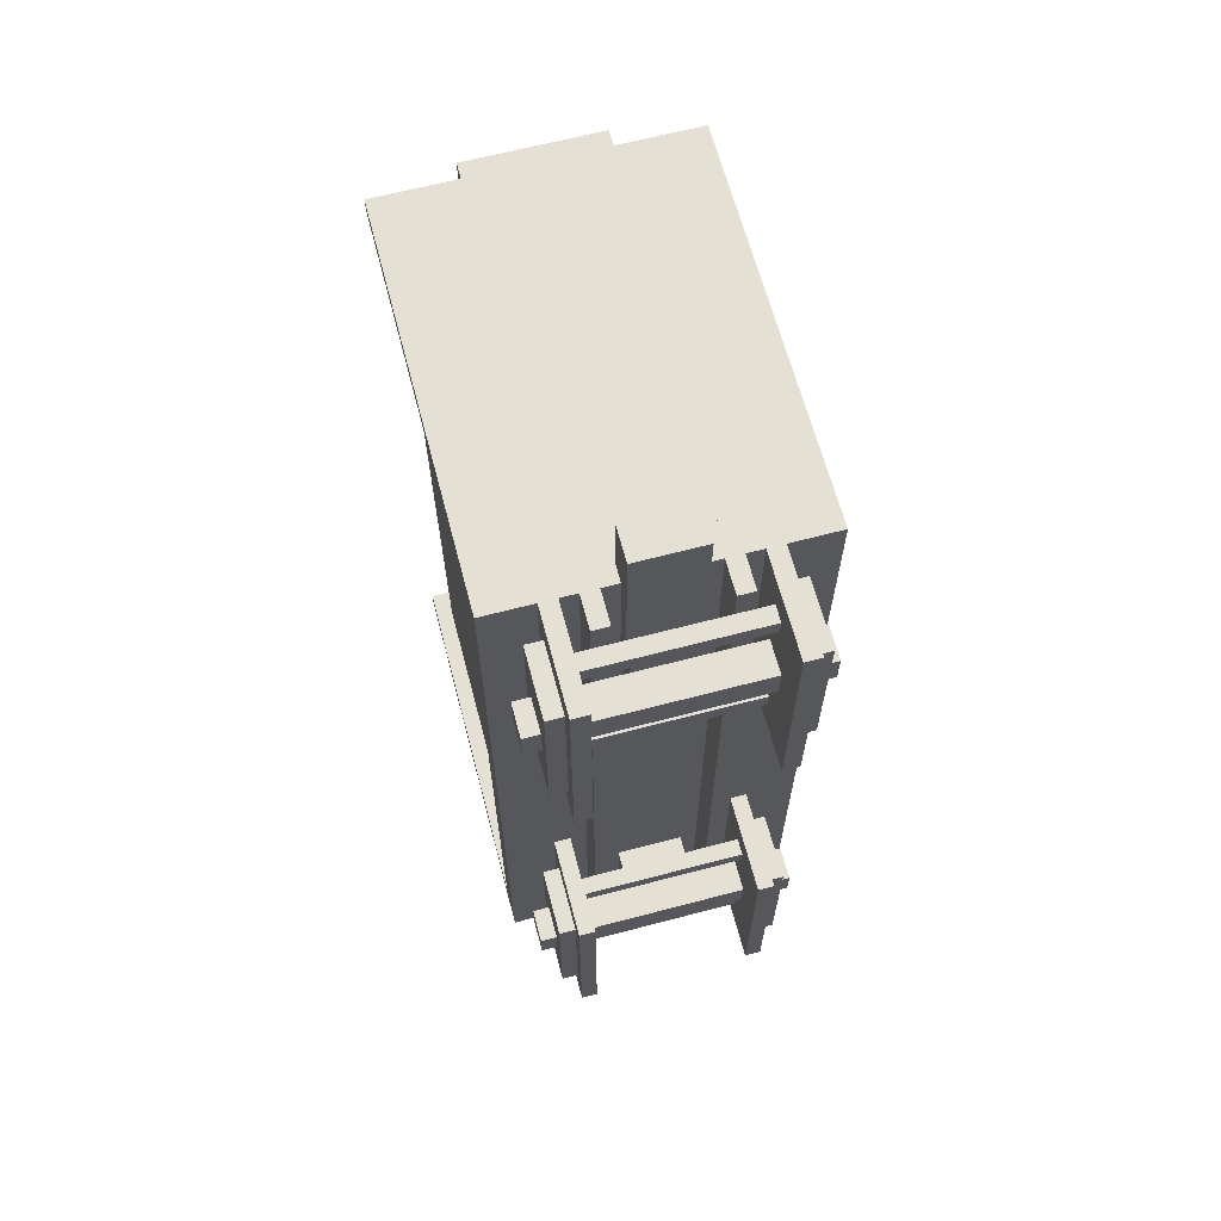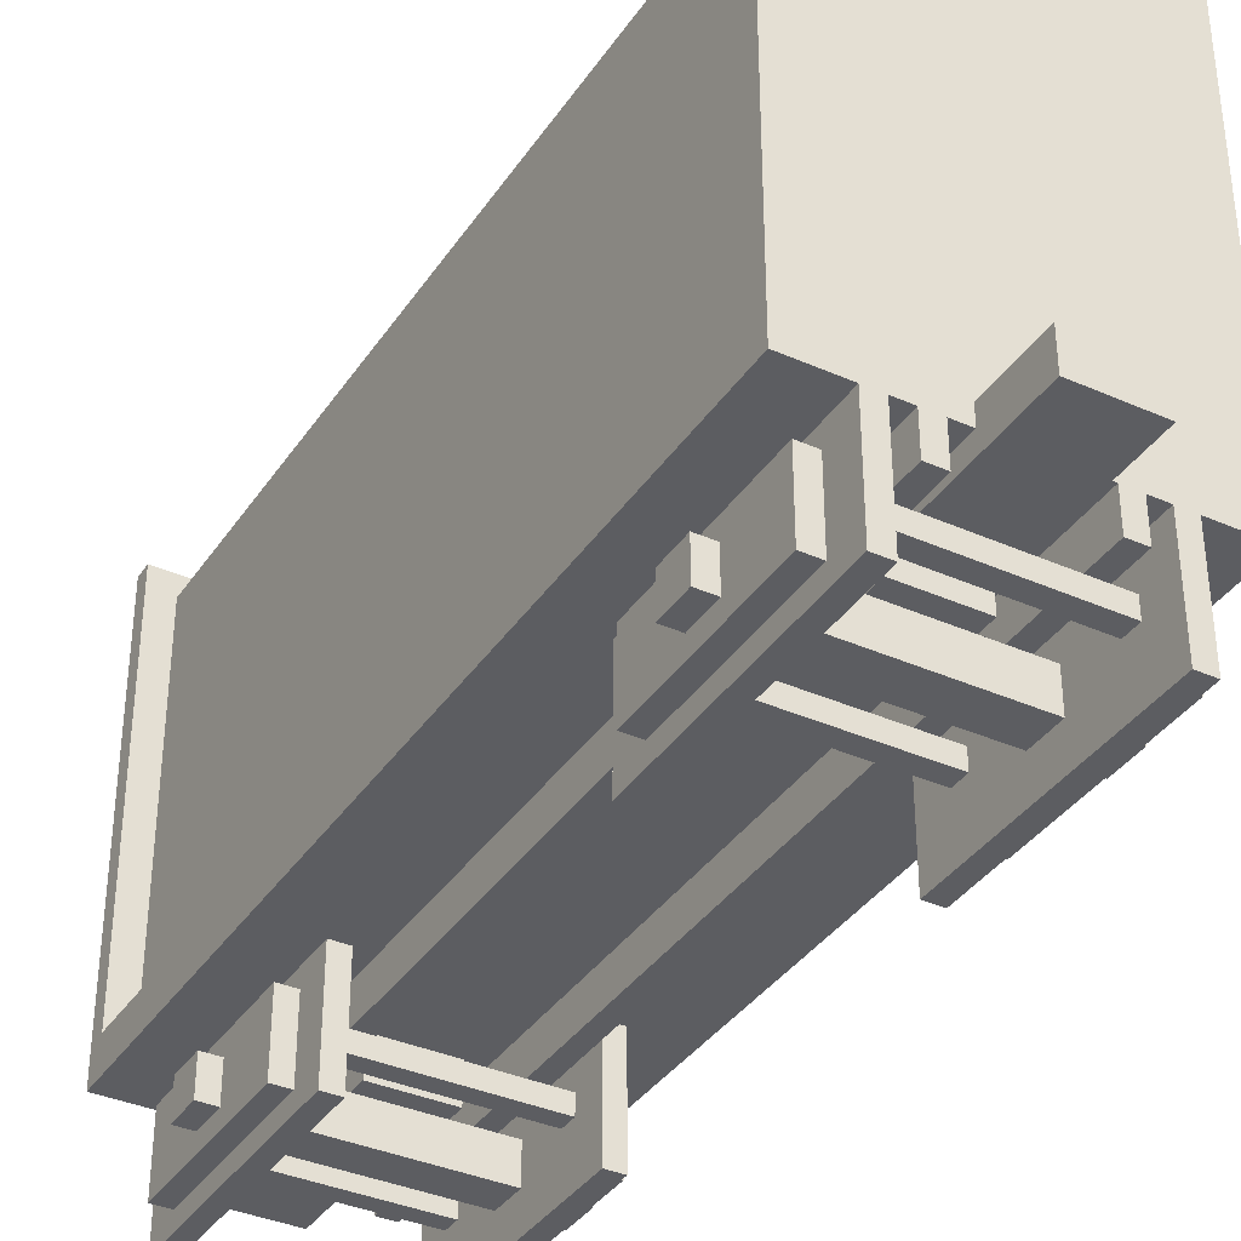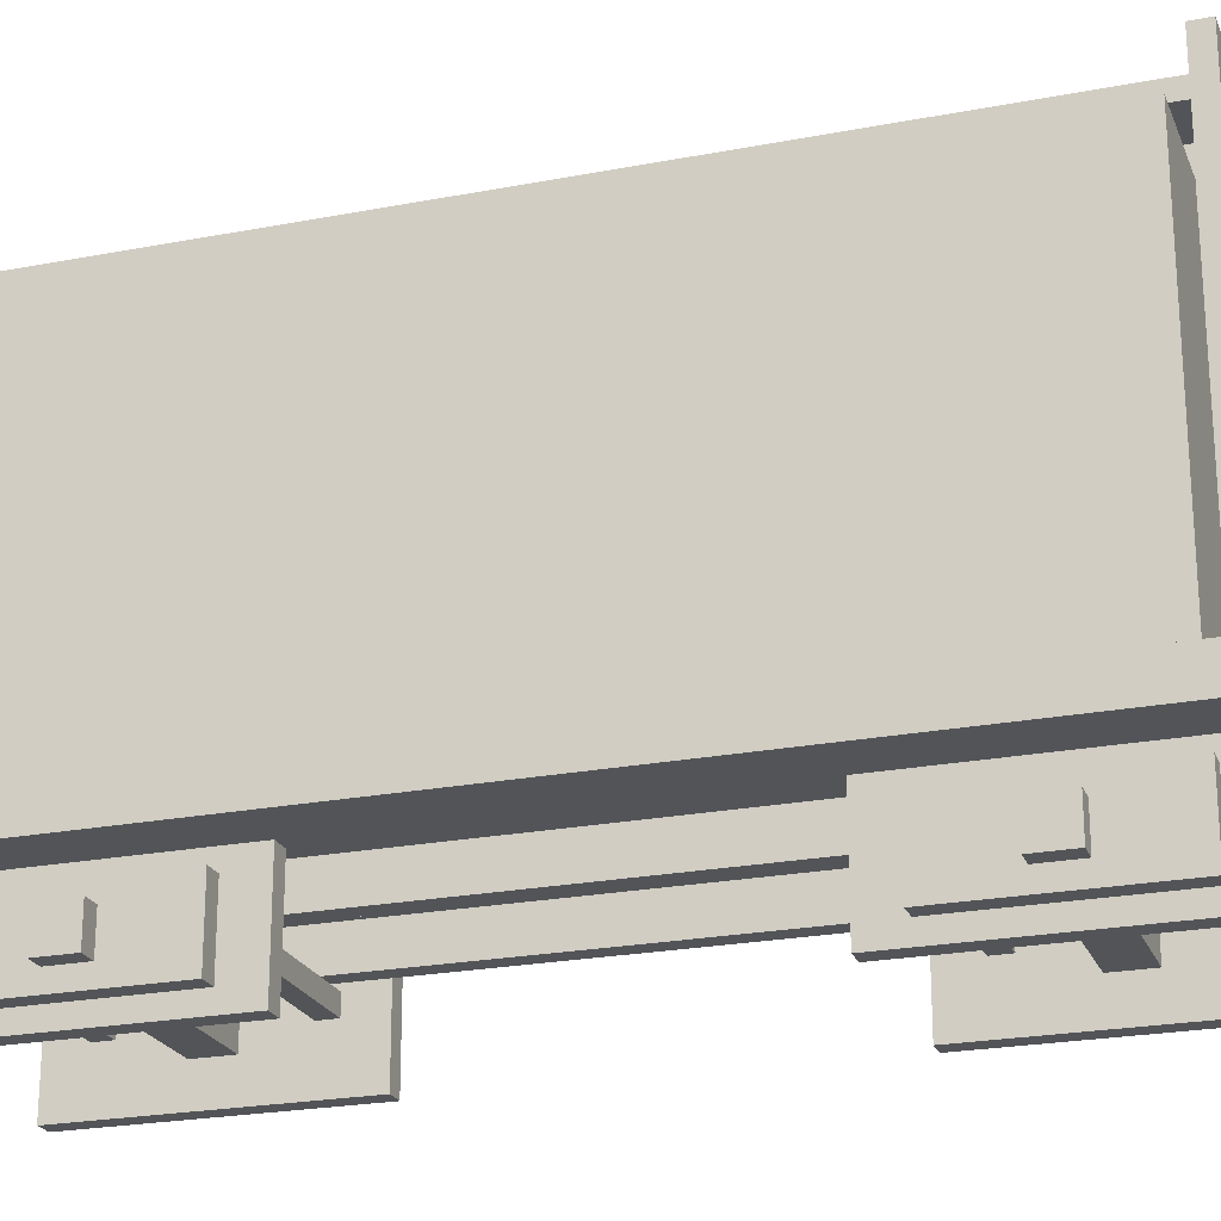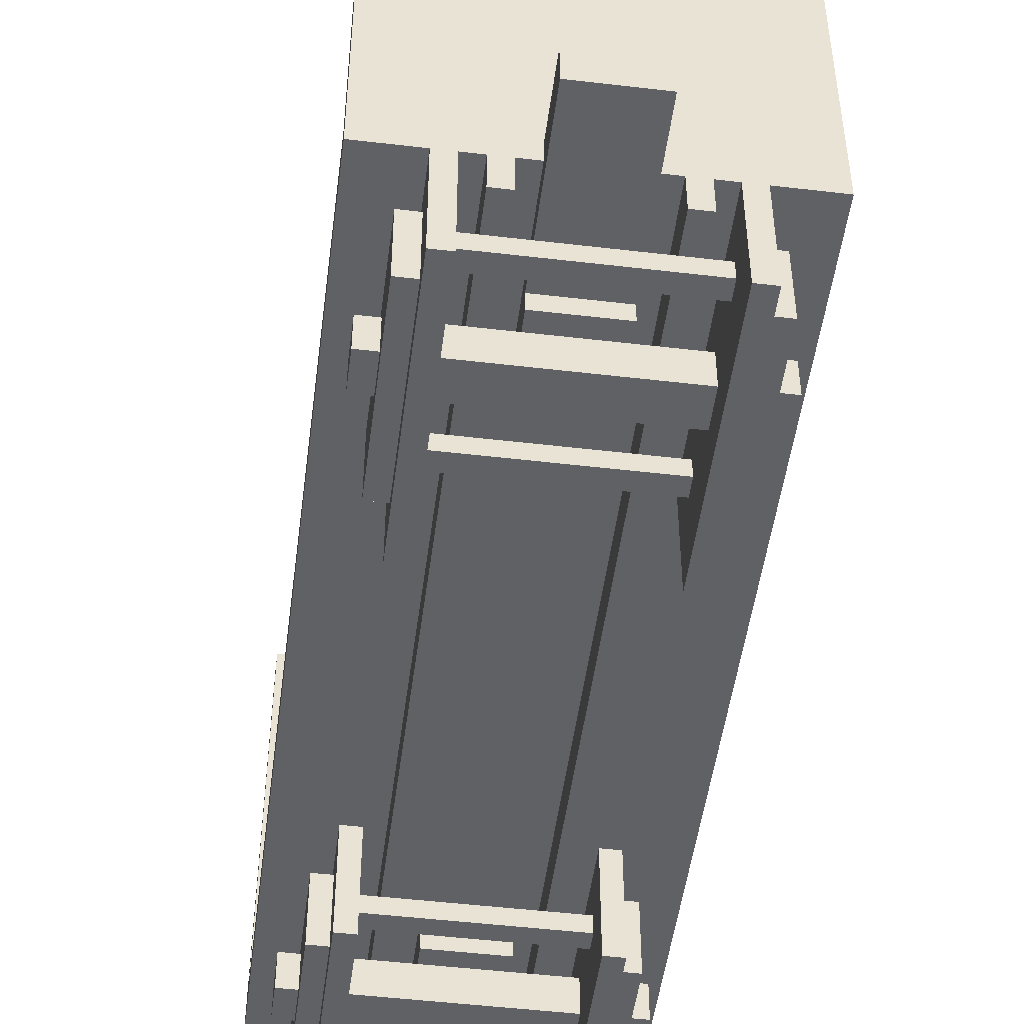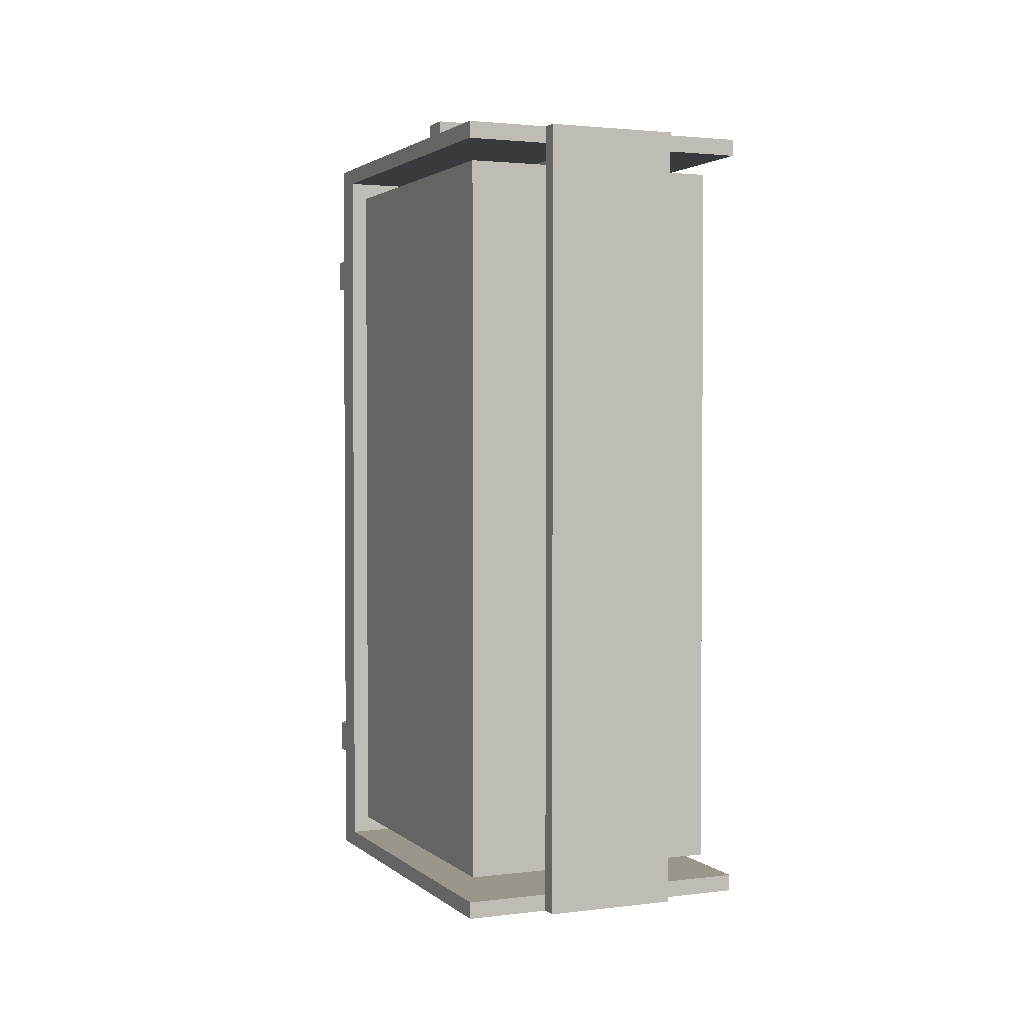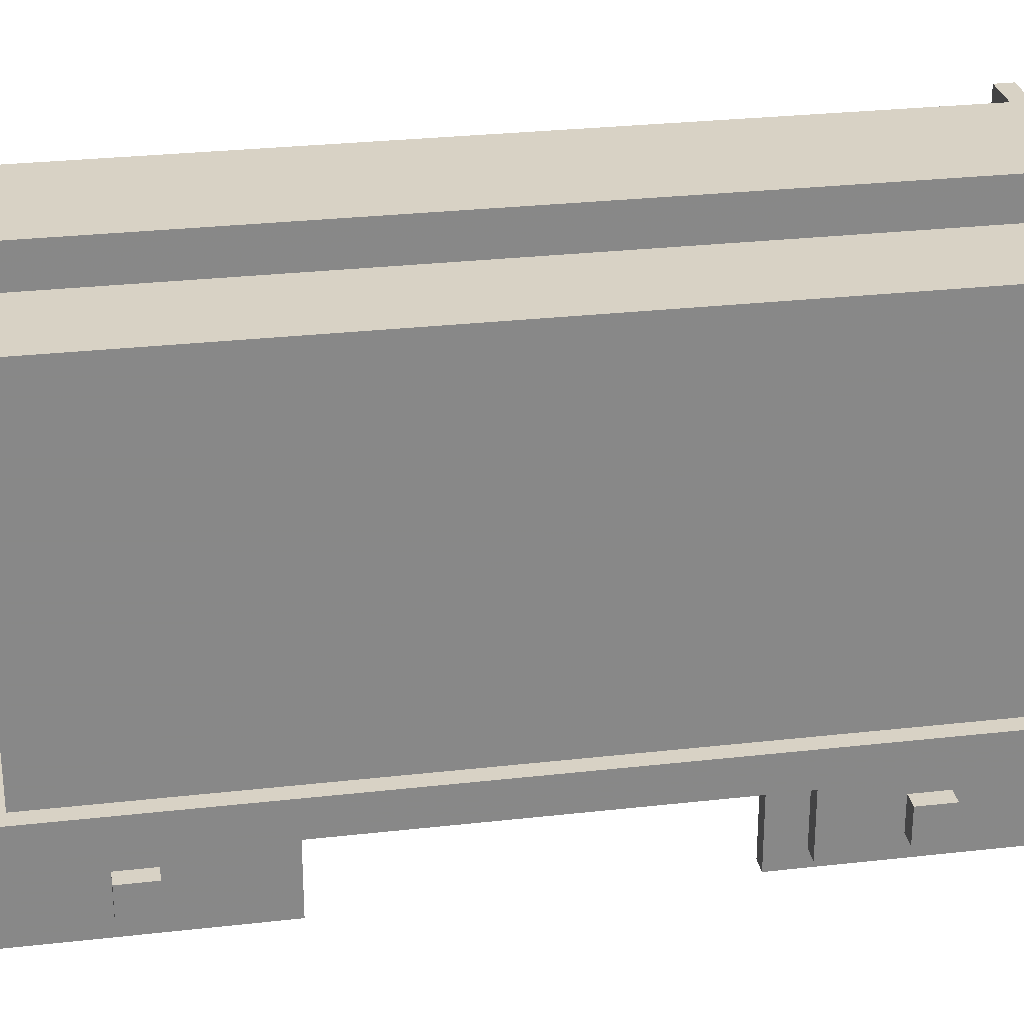
<metadata>
{"format":"obj","ext":"obj","renderer":"f3d","projection":"perspective","resolution":1024,"background":"white","views":[{"elev":65.2,"azim":-14.8,"up":"+Z"},{"elev":-36.9,"azim":-29.8,"up":"+Y"},{"elev":-22.9,"azim":-71.7,"up":"+Y"},{"elev":-49.8,"azim":172.6,"up":"+Y"},{"elev":2.3,"azim":156.7,"up":"+Z"},{"elev":27.7,"azim":-99.9,"up":"+Y"}]}
</metadata>
<code>
g box17
v -0.125 0.25 -1.188
v 0.125 0.25 -1.188
v 0.125 0.375 -1.188
v -0.125 0.375 -1.188
v -0.125 0.25 -0.9375
v 0.125 0.25 -0.9375
v 0.125 0.375 -0.9375
v -0.125 0.375 -0.9375
f 6 2 3 7
f 1 5 8 4
f 6 5 1 2
f 3 4 8 7
f 2 1 4 3
f 5 6 7 8
g box0
v 0.375 0.0625 0.75
v 0.4375 0.0625 0.75
v 0.4375 0.3125 0.75
v 0.375 0.3125 0.75
v 0.375 0.0625 1.375
v 0.4375 0.0625 1.375
v 0.4375 0.3125 1.375
v 0.375 0.3125 1.375
f 14 10 11 15
f 9 13 16 12
f 14 13 9 10
f 11 12 16 15
f 10 9 12 11
f 13 14 15 16
g box12
v -0.0625 0.5 -1.438
v 0.0625 0.5 -1.438
v 0.0625 1.875 -1.438
v -0.0625 1.875 -1.438
v -0.0625 0.5 1.438
v 0.0625 0.5 1.438
v 0.0625 1.875 1.438
v -0.0625 1.875 1.438
f 22 18 19 23
f 17 21 24 20
f 22 21 17 18
f 19 20 24 23
f 18 17 20 19
f 21 22 23 24
g box1
v -0.3125 0.1875 -1.375
v 0.3125 0.1875 -1.375
v 0.3125 0.25 -1.375
v -0.3125 0.25 -1.375
v -0.3125 0.1875 -1.312
v 0.3125 0.1875 -1.312
v 0.3125 0.25 -1.312
v -0.3125 0.25 -1.312
f 30 26 27 31
f 25 29 32 28
f 30 29 25 26
f 27 28 32 31
f 26 25 28 27
f 29 30 31 32
g box20
v 0.125 0.5 -1.375
v 0.5 0.5 -1.375
v 0.5 1.75 -1.375
v 0.125 1.75 -1.375
v 0.125 0.5 1.375
v 0.5 0.5 1.375
v 0.5 1.75 1.375
v 0.125 1.75 1.375
f 38 34 35 39
f 33 37 40 36
f 38 37 33 34
f 35 36 40 39
f 34 33 36 35
f 37 38 39 40
g box3
v 0.3125 0 -1.5
v 0.375 0 -1.5
v 0.375 0.375 -1.5
v 0.3125 0.375 -1.5
v 0.3125 0 -0.625
v 0.375 0 -0.625
v 0.375 0.375 -0.625
v 0.3125 0.375 -0.625
f 46 42 43 47
f 41 45 48 44
f 46 45 41 42
f 43 44 48 47
f 42 41 44 43
f 45 46 47 48
g box2
v -0.375 0 -1.5
v -0.3125 0 -1.5
v -0.3125 0.375 -1.5
v -0.375 0.375 -1.5
v -0.375 0 -0.625
v -0.3125 0 -0.625
v -0.3125 0.375 -0.625
v -0.375 0.375 -0.625
f 54 50 51 55
f 49 53 56 52
f 54 53 49 50
f 51 52 56 55
f 50 49 52 51
f 53 54 55 56
g box7
v -0.3125 0.1875 -0.8125
v 0.3125 0.1875 -0.8125
v 0.3125 0.25 -0.8125
v -0.3125 0.25 -0.8125
v -0.3125 0.1875 -0.75
v 0.3125 0.1875 -0.75
v 0.3125 0.25 -0.75
v -0.3125 0.25 -0.75
f 62 58 59 63
f 57 61 64 60
f 62 61 57 58
f 59 60 64 63
f 58 57 60 59
f 61 62 63 64
g box8
v -0.3125 0.1875 0.75
v 0.3125 0.1875 0.75
v 0.3125 0.25 0.75
v -0.3125 0.25 0.75
v -0.3125 0.1875 0.8125
v 0.3125 0.1875 0.8125
v 0.3125 0.25 0.8125
v -0.3125 0.25 0.8125
f 70 66 67 71
f 65 69 72 68
f 70 69 65 66
f 67 68 72 71
f 66 65 68 67
f 69 70 71 72
g box13
v -0.25 1.875 -1.5
v 0.25 1.875 -1.5
v 0.25 1.938 -1.5
v -0.25 1.938 -1.5
v -0.25 1.875 1.5
v 0.25 1.875 1.5
v 0.25 1.938 1.5
v -0.25 1.938 1.5
f 78 74 75 79
f 73 77 80 76
f 78 77 73 74
f 75 76 80 79
f 74 73 76 75
f 77 78 79 80
g box5
v 0.375 0.0625 -1.375
v 0.4375 0.0625 -1.375
v 0.4375 0.3125 -1.375
v 0.375 0.3125 -1.375
v 0.375 0.0625 -0.75
v 0.4375 0.0625 -0.75
v 0.4375 0.3125 -0.75
v 0.375 0.3125 -0.75
f 86 82 83 87
f 81 85 88 84
f 86 85 81 82
f 83 84 88 87
f 82 81 84 83
f 85 86 87 88
g box16
v -0.5625 0.5 1.438
v 0.5625 0.5 1.438
v 0.5625 1.875 1.438
v -0.5625 1.875 1.438
v -0.5625 0.5 1.5
v 0.5625 0.5 1.5
v 0.5625 1.875 1.5
v -0.5625 1.875 1.5
f 94 90 91 95
f 89 93 96 92
f 94 93 89 90
f 91 92 96 95
f 90 89 92 91
f 93 94 95 96
g box18
v -0.5625 0.5 -1.5
v 0.5625 0.5 -1.5
v 0.5625 1.875 -1.5
v -0.5625 1.875 -1.5
v -0.5625 0.5 -1.438
v 0.5625 0.5 -1.438
v 0.5625 1.875 -1.438
v -0.5625 1.875 -1.438
f 102 98 99 103
f 97 101 104 100
f 102 101 97 98
f 99 100 104 103
f 98 97 100 99
f 101 102 103 104
g box9
v -0.125 0.3125 1.188
v 0.125 0.3125 1.188
v 0.125 0.4375 1.188
v -0.125 0.4375 1.188
v -0.125 0.3125 1.75
v 0.125 0.3125 1.75
v 0.125 0.4375 1.75
v -0.125 0.4375 1.75
f 110 106 107 111
f 105 109 112 108
f 110 109 105 106
f 107 108 112 111
f 106 105 108 107
f 109 110 111 112
g box43
v -0.125 0.3125 -1.75
v 0.125 0.3125 -1.75
v 0.125 0.4375 -1.75
v -0.125 0.4375 -1.75
v -0.125 0.3125 -1.188
v 0.125 0.3125 -1.188
v 0.125 0.4375 -1.188
v -0.125 0.4375 -1.188
f 118 114 115 119
f 113 117 120 116
f 118 117 113 114
f 115 116 120 119
f 114 113 116 115
f 117 118 119 120
g box19
v -0.5 0.5 -1.375
v -0.125 0.5 -1.375
v -0.125 1.75 -1.375
v -0.5 1.75 -1.375
v -0.5 0.5 1.375
v -0.125 0.5 1.375
v -0.125 1.75 1.375
v -0.5 1.75 1.375
f 126 122 123 127
f 121 125 128 124
f 126 125 121 122
f 123 124 128 127
f 122 121 124 123
f 125 126 127 128
g box11
v -0.25 0.25 -1.5
v -0.1875 0.25 -1.5
v -0.1875 0.375 -1.5
v -0.25 0.375 -1.5
v -0.25 0.25 1.5
v -0.1875 0.25 1.5
v -0.1875 0.375 1.5
v -0.25 0.375 1.5
f 134 130 131 135
f 129 133 136 132
f 134 133 129 130
f 131 132 136 135
f 130 129 132 131
f 133 134 135 136
g box10
v 0.1875 0.25 -1.5
v 0.25 0.25 -1.5
v 0.25 0.375 -1.5
v 0.1875 0.375 -1.5
v 0.1875 0.25 1.5
v 0.25 0.25 1.5
v 0.25 0.375 1.5
v 0.1875 0.375 1.5
f 142 138 139 143
f 137 141 144 140
f 142 141 137 138
f 139 140 144 143
f 138 137 140 139
f 141 142 143 144
g box22
v -0.125 0.25 0.9375
v 0.125 0.25 0.9375
v 0.125 0.375 0.9375
v -0.125 0.375 0.9375
v -0.125 0.25 1.188
v 0.125 0.25 1.188
v 0.125 0.375 1.188
v -0.125 0.375 1.188
f 150 146 147 151
f 145 149 152 148
f 150 149 145 146
f 147 148 152 151
f 146 145 148 147
f 149 150 151 152
g box15
v -0.3125 0.1875 1.312
v 0.3125 0.1875 1.312
v 0.3125 0.25 1.312
v -0.3125 0.25 1.312
v -0.3125 0.1875 1.375
v 0.3125 0.1875 1.375
v 0.3125 0.25 1.375
v -0.3125 0.25 1.375
f 158 154 155 159
f 153 157 160 156
f 158 157 153 154
f 155 156 160 159
f 154 153 156 155
f 157 158 159 160
g box41
v -0.5625 0.375 -1.5
v 0.5625 0.375 -1.5
v 0.5625 0.5 -1.5
v -0.5625 0.5 -1.5
v -0.5625 0.375 1.5
v 0.5625 0.375 1.5
v 0.5625 0.5 1.5
v -0.5625 0.5 1.5
f 166 162 163 167
f 161 165 168 164
f 166 165 161 162
f 163 164 168 167
f 162 161 164 163
f 165 166 167 168
g box4
v -0.4375 0.0625 -1.375
v -0.375 0.0625 -1.375
v -0.375 0.3125 -1.375
v -0.4375 0.3125 -1.375
v -0.4375 0.0625 -0.75
v -0.375 0.0625 -0.75
v -0.375 0.3125 -0.75
v -0.4375 0.3125 -0.75
f 174 170 171 175
f 169 173 176 172
f 174 173 169 170
f 171 172 176 175
f 170 169 172 171
f 173 174 175 176
g box32
v -0.4375 0.0625 0.75
v -0.375 0.0625 0.75
v -0.375 0.3125 0.75
v -0.4375 0.3125 0.75
v -0.4375 0.0625 1.375
v -0.375 0.0625 1.375
v -0.375 0.3125 1.375
v -0.4375 0.3125 1.375
f 182 178 179 183
f 177 181 184 180
f 182 181 177 178
f 179 180 184 183
f 178 177 180 179
f 181 182 183 184
g box
v 0.3125 0 0.625
v 0.375 0 0.625
v 0.375 0.375 0.625
v 0.3125 0.375 0.625
v 0.3125 0 1.5
v 0.375 0 1.5
v 0.375 0.375 1.5
v 0.3125 0.375 1.5
f 190 186 187 191
f 185 189 192 188
f 190 189 185 186
f 187 188 192 191
f 186 185 188 187
f 189 190 191 192
g box6
v -0.5 0.125 -1.125
v 0.5 0.125 -1.125
v 0.5 0.25 -1.125
v -0.5 0.25 -1.125
v -0.5 0.125 -1
v 0.5 0.125 -1
v 0.5 0.25 -1
v -0.5 0.25 -1
f 198 194 195 199
f 193 197 200 196
f 198 197 193 194
f 195 196 200 199
f 194 193 196 195
f 197 198 199 200
g box31
v -0.375 0 0.625
v -0.3125 0 0.625
v -0.3125 0.375 0.625
v -0.375 0.375 0.625
v -0.375 0 1.5
v -0.3125 0 1.5
v -0.3125 0.375 1.5
v -0.375 0.375 1.5
f 206 202 203 207
f 201 205 208 204
f 206 205 201 202
f 203 204 208 207
f 202 201 204 203
f 205 206 207 208
g box14
v -0.5 0.125 1
v 0.5 0.125 1
v 0.5 0.25 1
v -0.5 0.25 1
v -0.5 0.125 1.125
v 0.5 0.125 1.125
v 0.5 0.25 1.125
v -0.5 0.25 1.125
f 214 210 211 215
f 209 213 216 212
f 214 213 209 210
f 211 212 216 215
f 210 209 212 211
f 213 214 215 216

</code>
